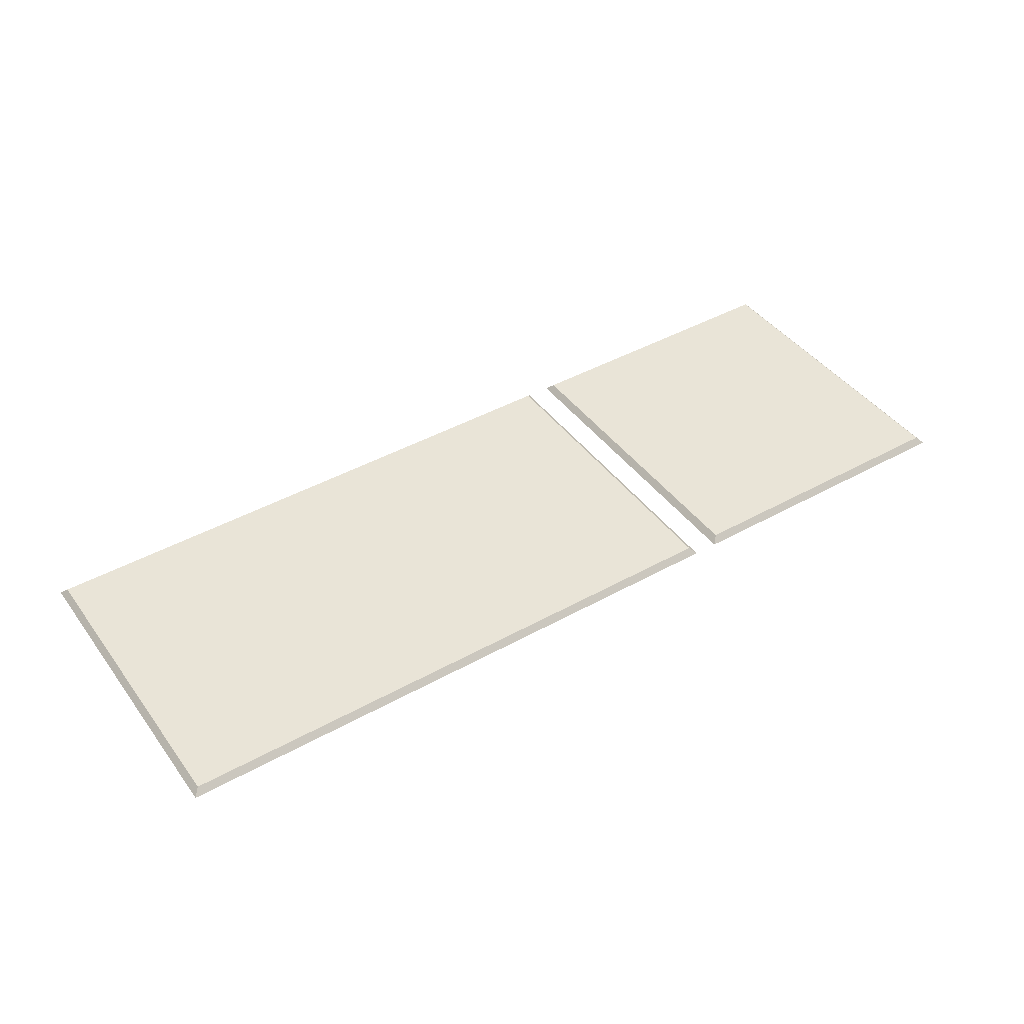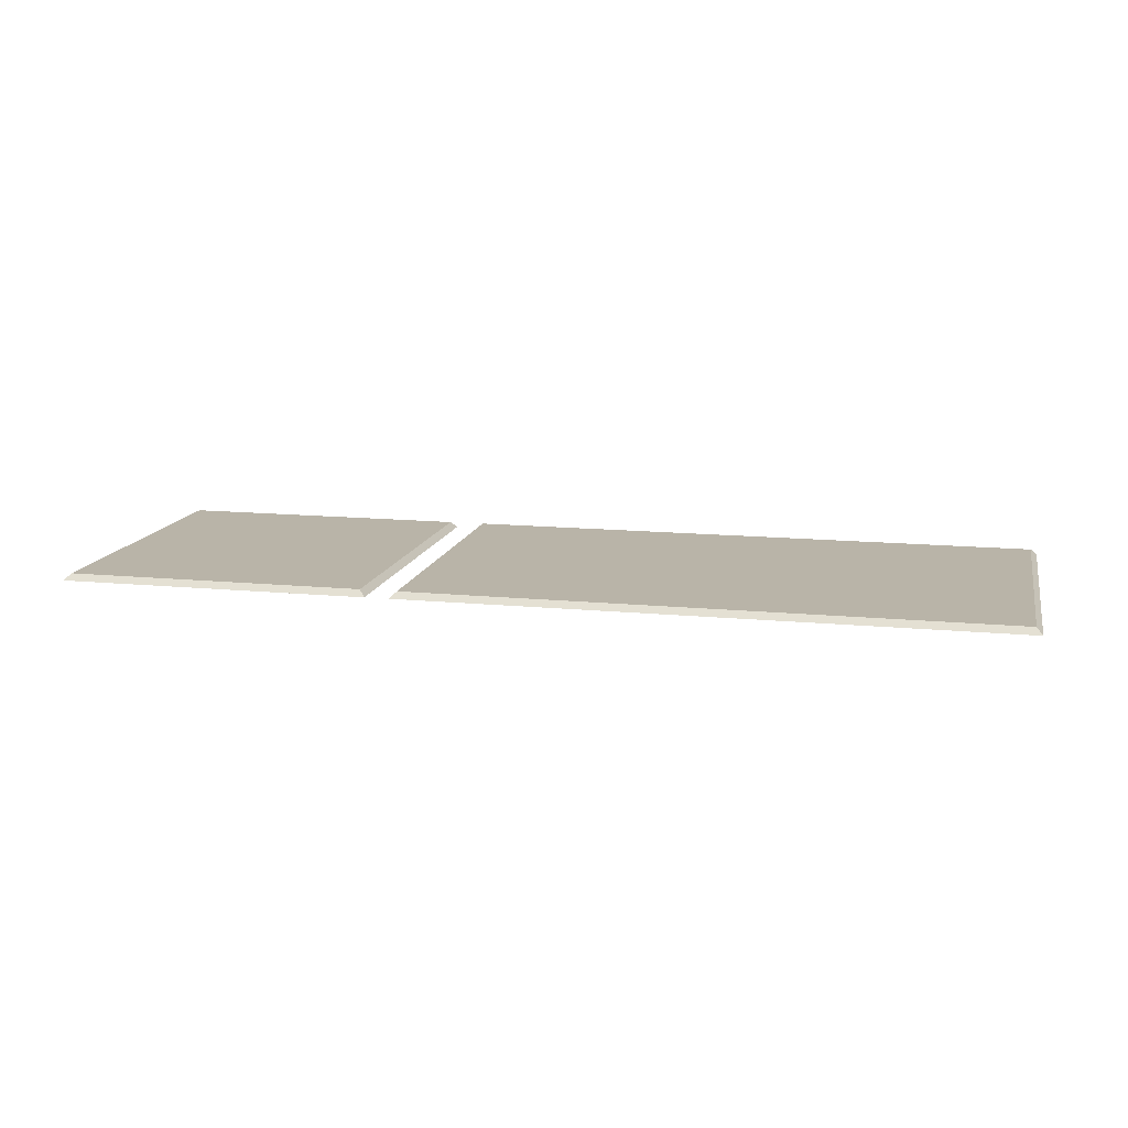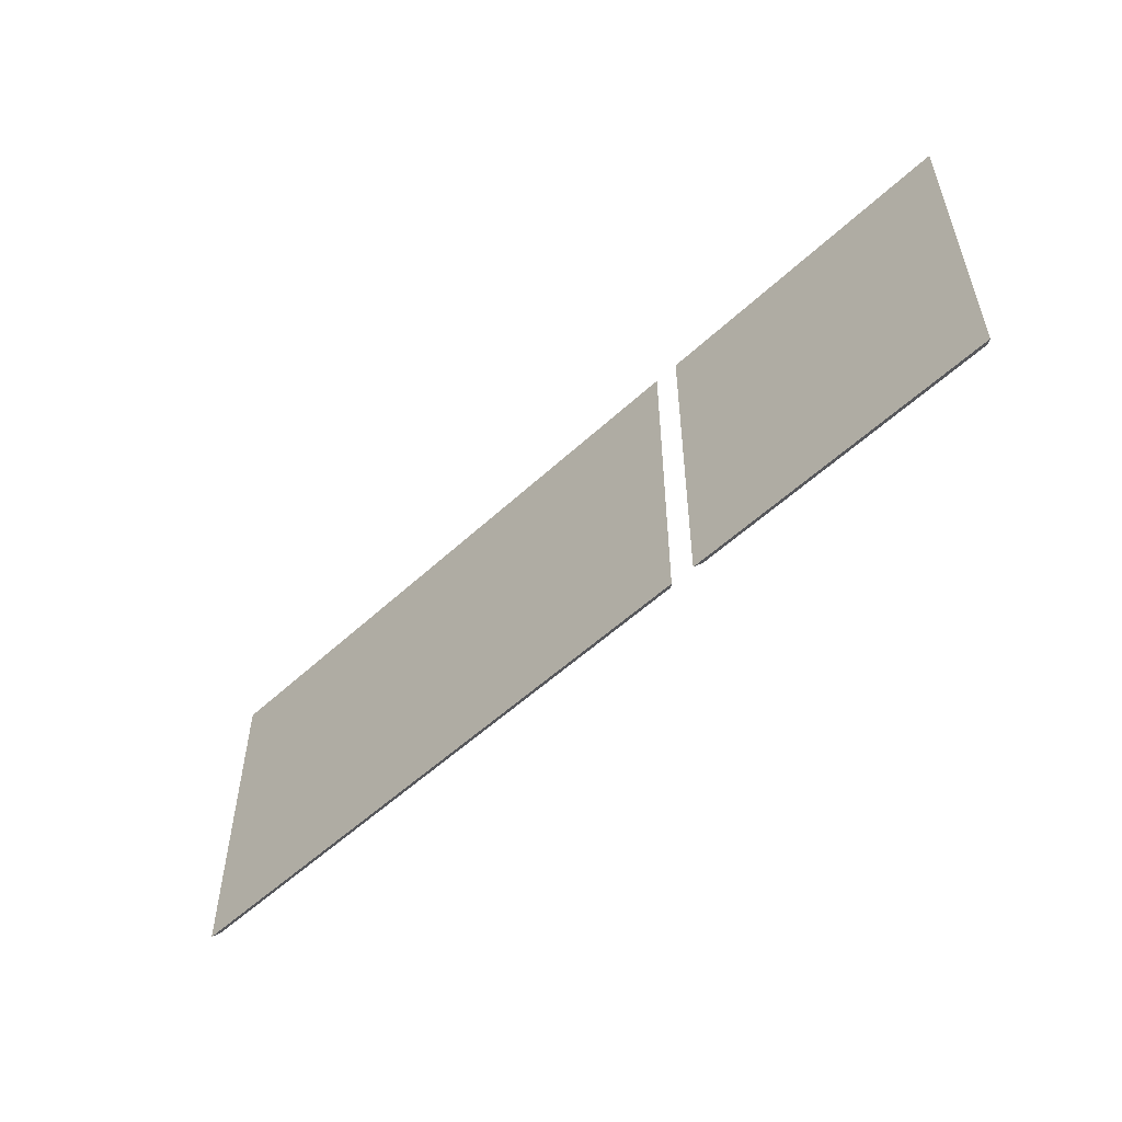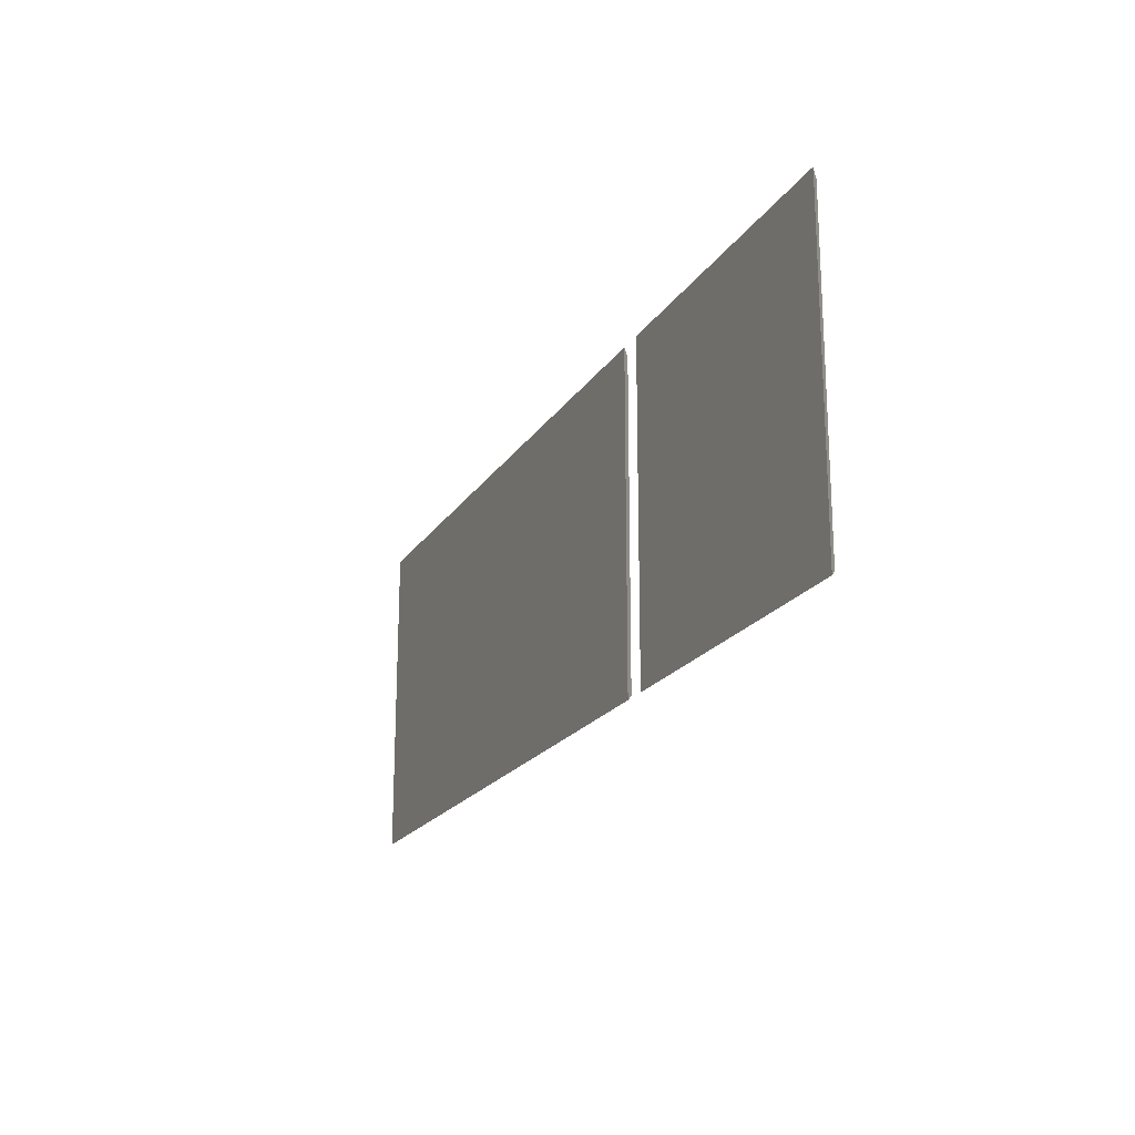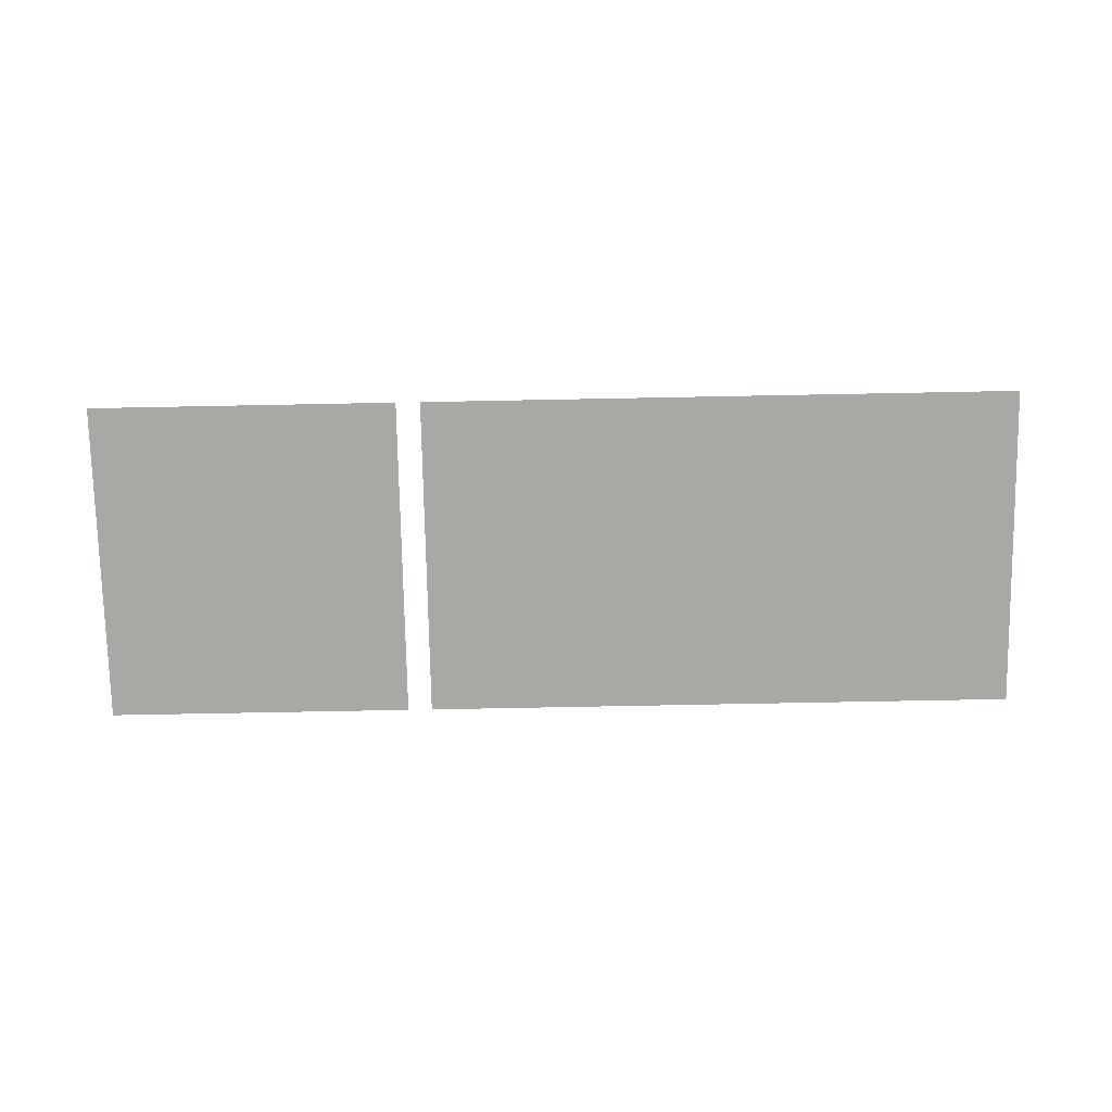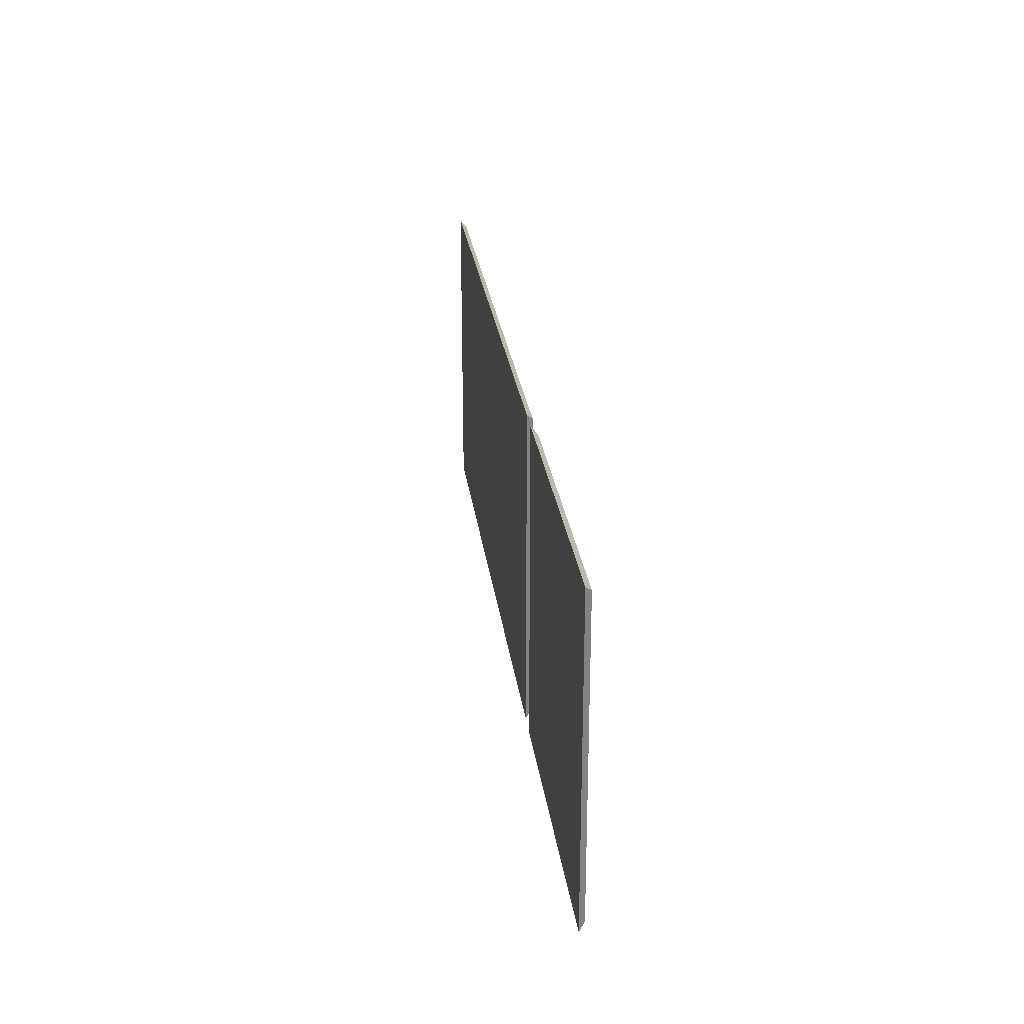
<metadata>
{"format":"obj","ext":"obj","renderer":"f3d","projection":"perspective","resolution":1024,"background":"white","views":[{"elev":43.0,"azim":-33.5,"up":"+Y"},{"elev":13.3,"azim":-167.4,"up":"+Y"},{"elev":-53.8,"azim":44.7,"up":"+Z"},{"elev":-20.1,"azim":66.4,"up":"+Z"},{"elev":-75.0,"azim":-178.9,"up":"+Y"},{"elev":26.0,"azim":82.8,"up":"+Z"}]}
</metadata>
<code>
g Mesh1 Group1 Model
v 4.441e-16 1.026e-29 -133
v 245 1.026e-29 -133
v 245 1.026e-29 -0
v 4.441e-16 1.026e-29 -0
f 1 2 3 4
v 2.5 2.5 -130.5
v 242.5 2.5 -130.5
f 2 1 5 6
v 2.5 2.5 -2.5
f 1 4 7 5
v 242.5 2.5 -2.5
f 4 3 8 7
f 3 2 6 8
f 6 5 7 8
g Mesh2 Group2 Model
v 255 -5.569e-19 -133
v 255 1.026e-29 -0
v 257.5 2.5 -2.5
v 257.5 2.5 -130.5
f 9 10 11 12
v 381.4 -3.49e-18 -133
v 381.4 -2.933e-18 -0
f 9 13 14 10
v 378.9 2.5 -130.5
f 9 12 15 13
v 378.9 2.5 -2.5
f 11 16 15 12
f 10 14 16 11
f 16 14 13 15

</code>
